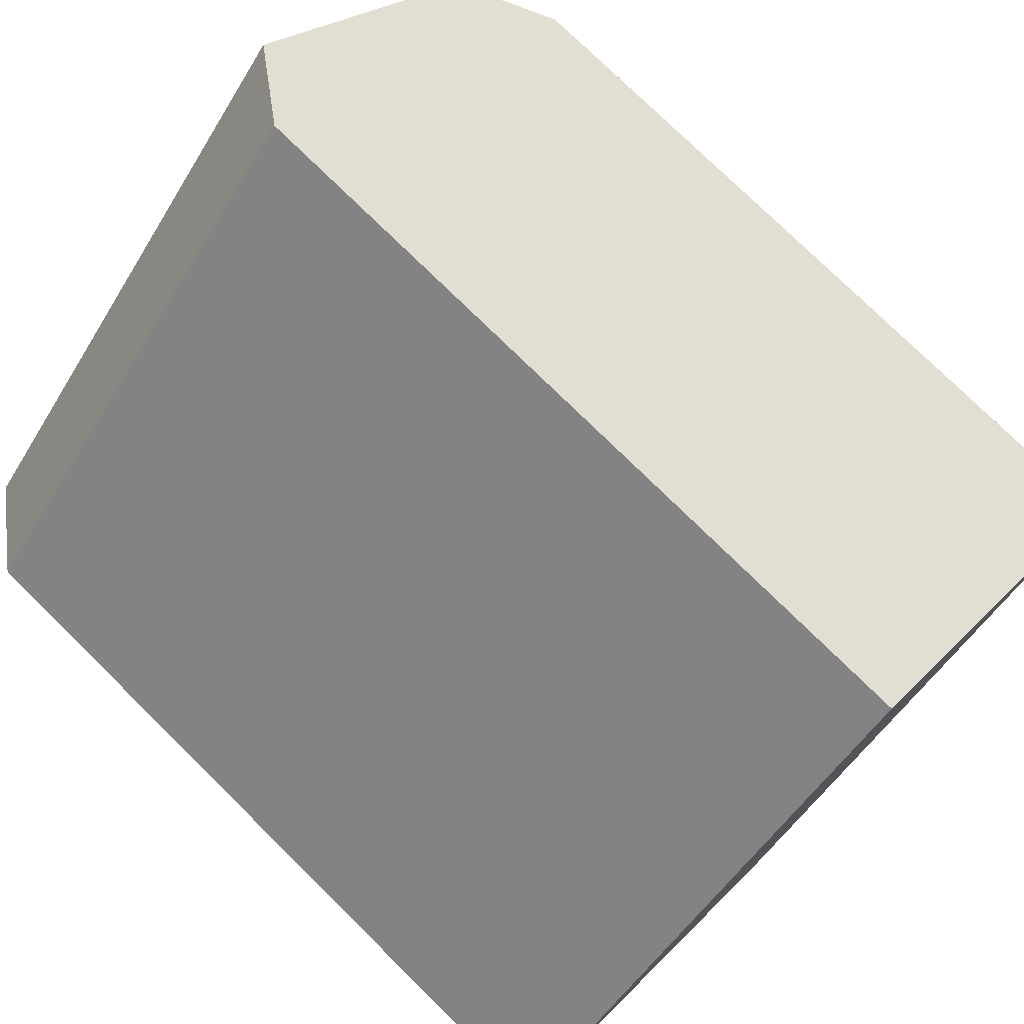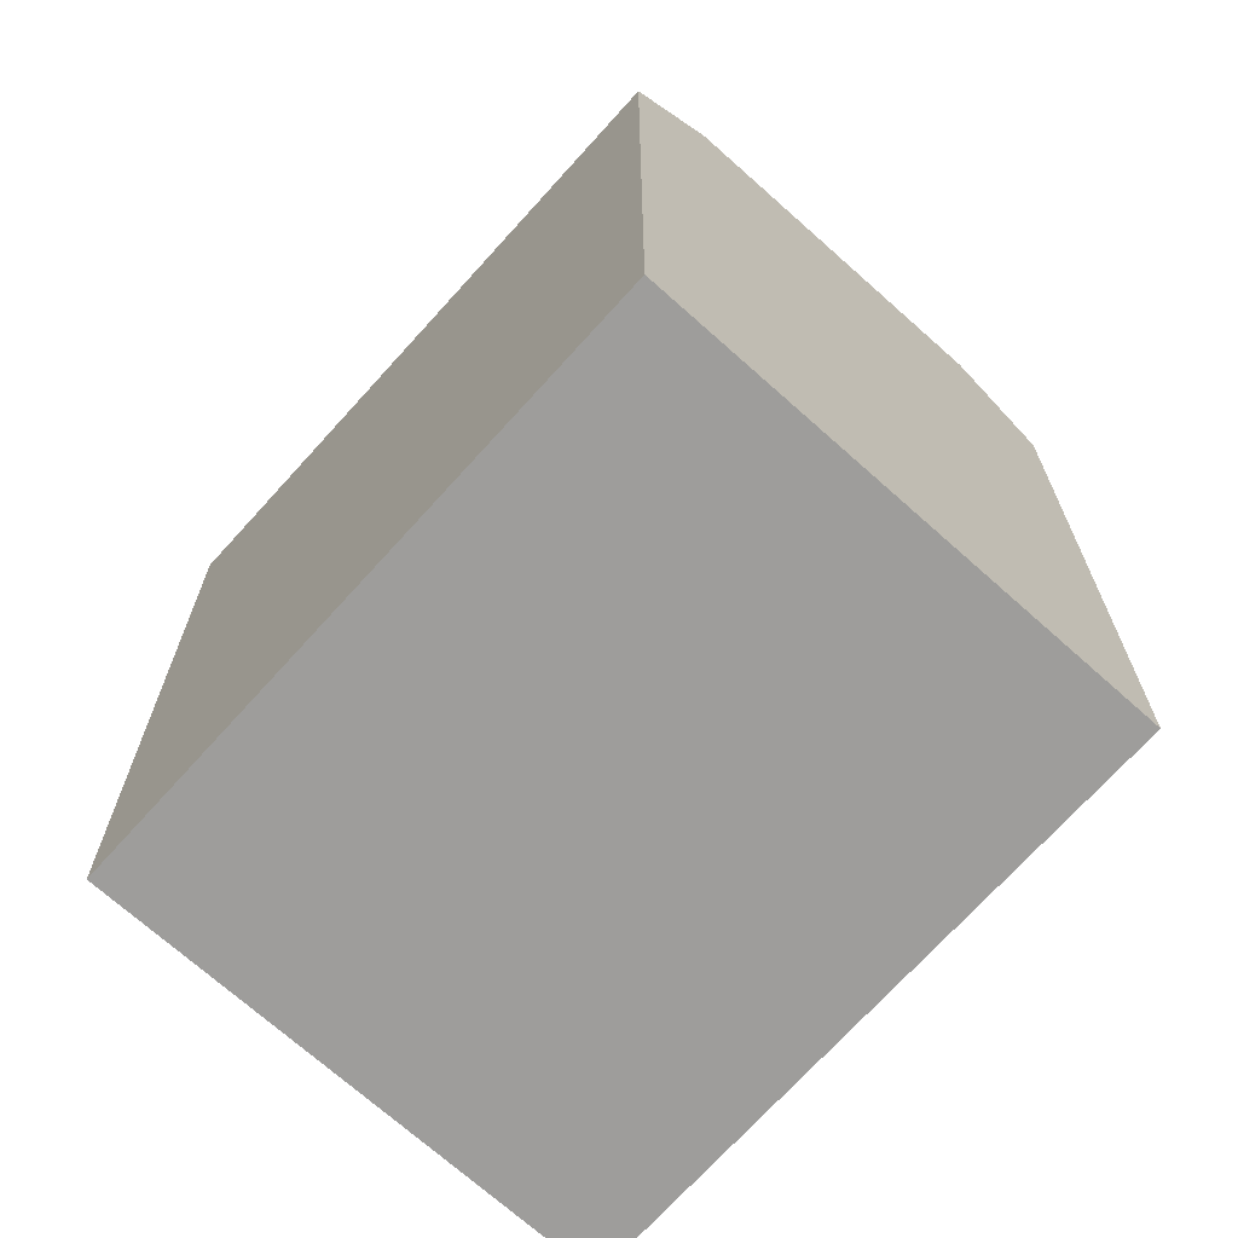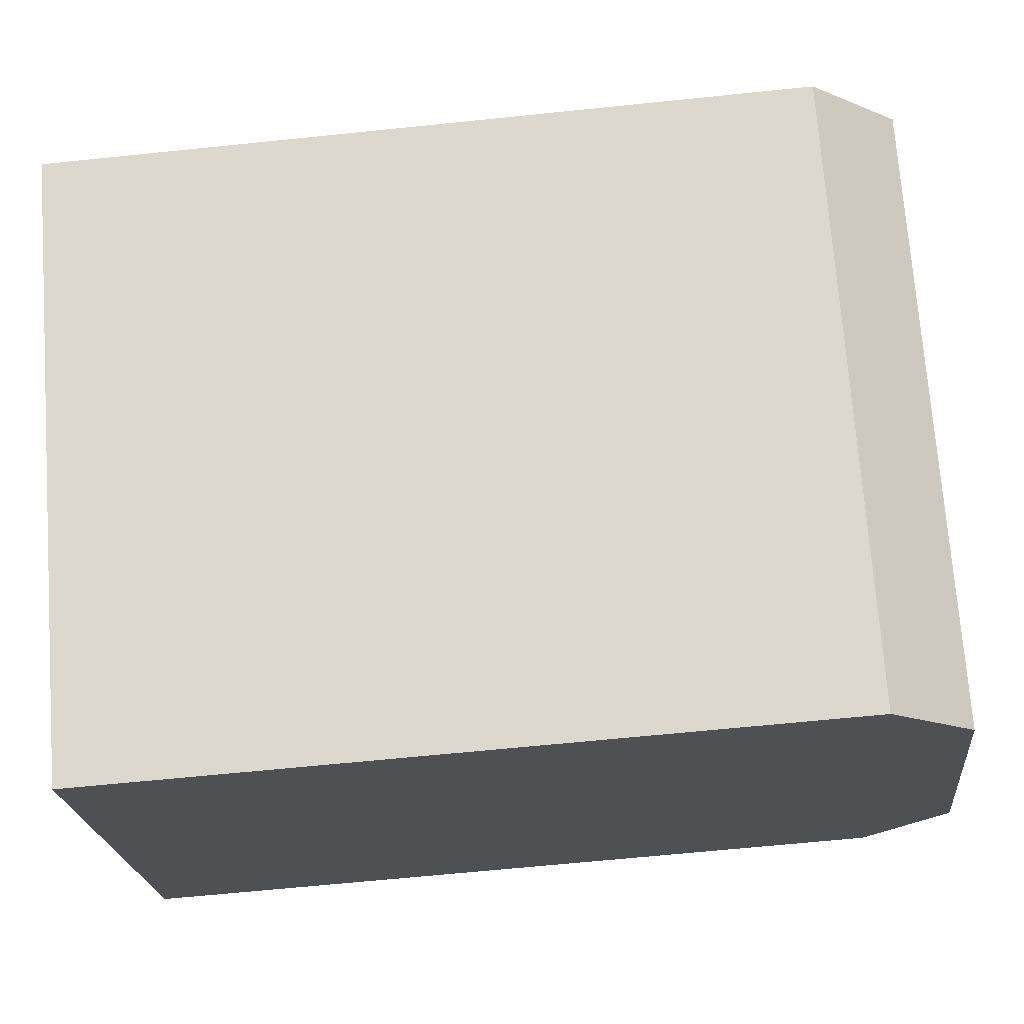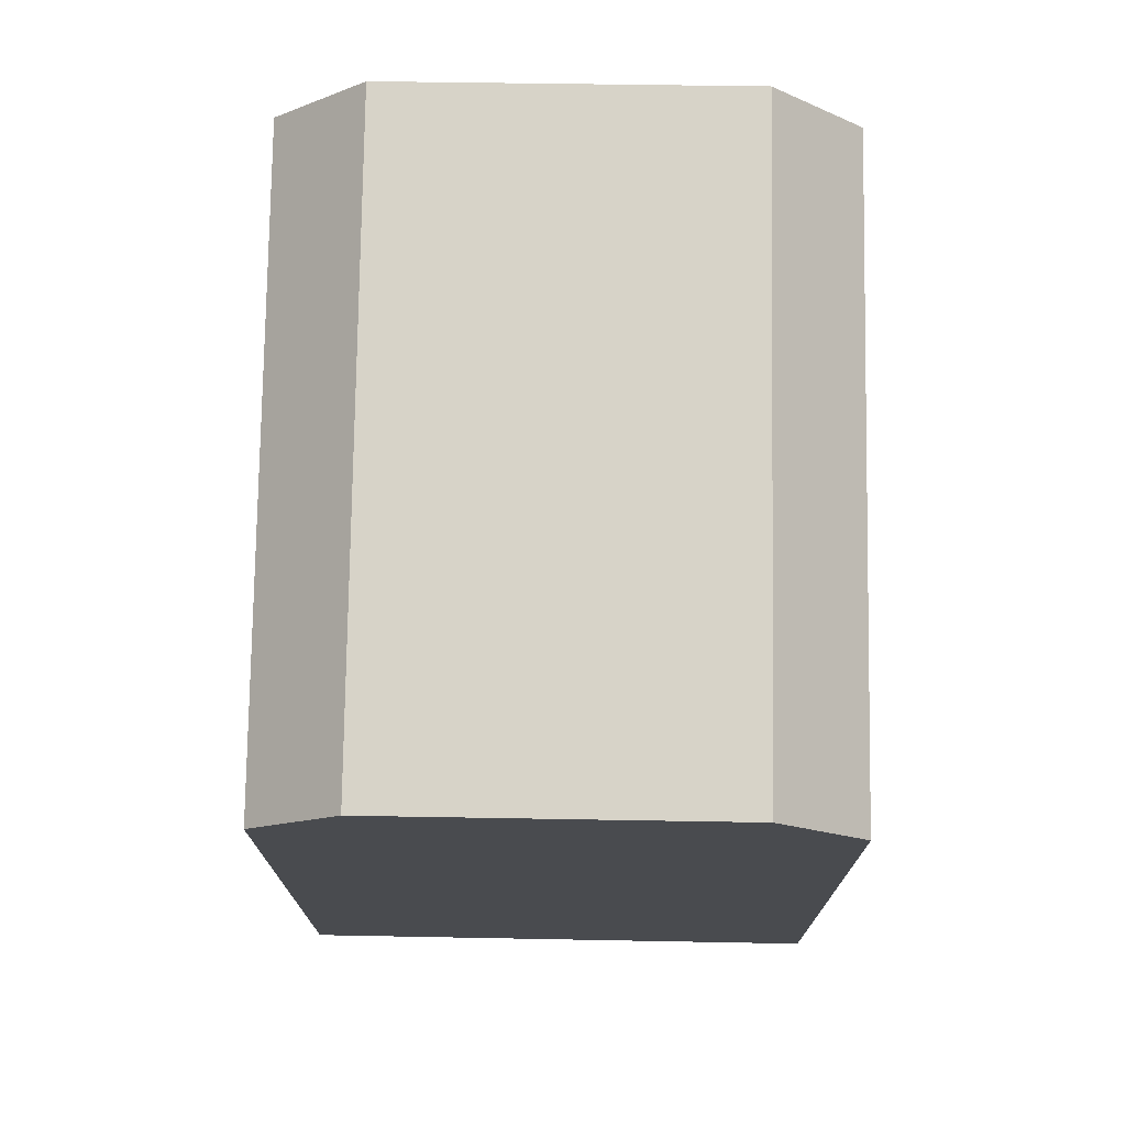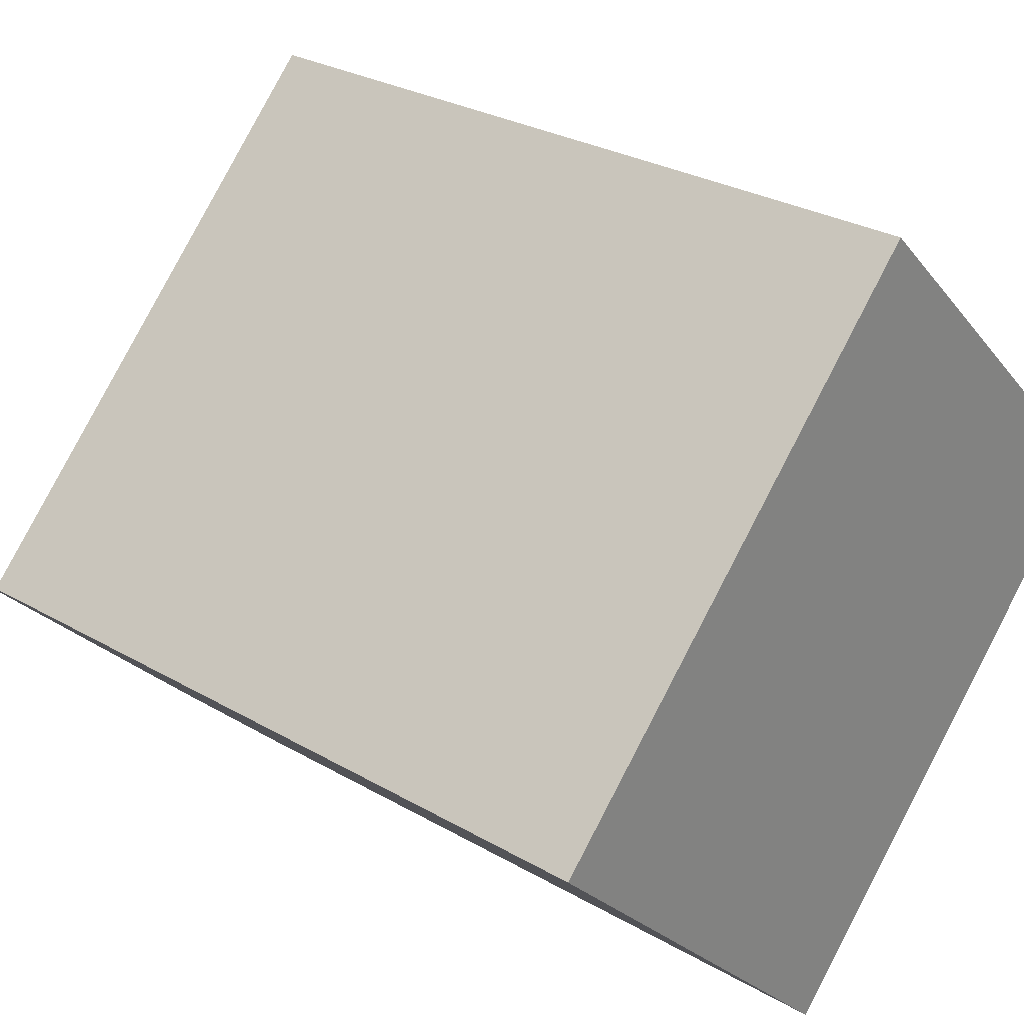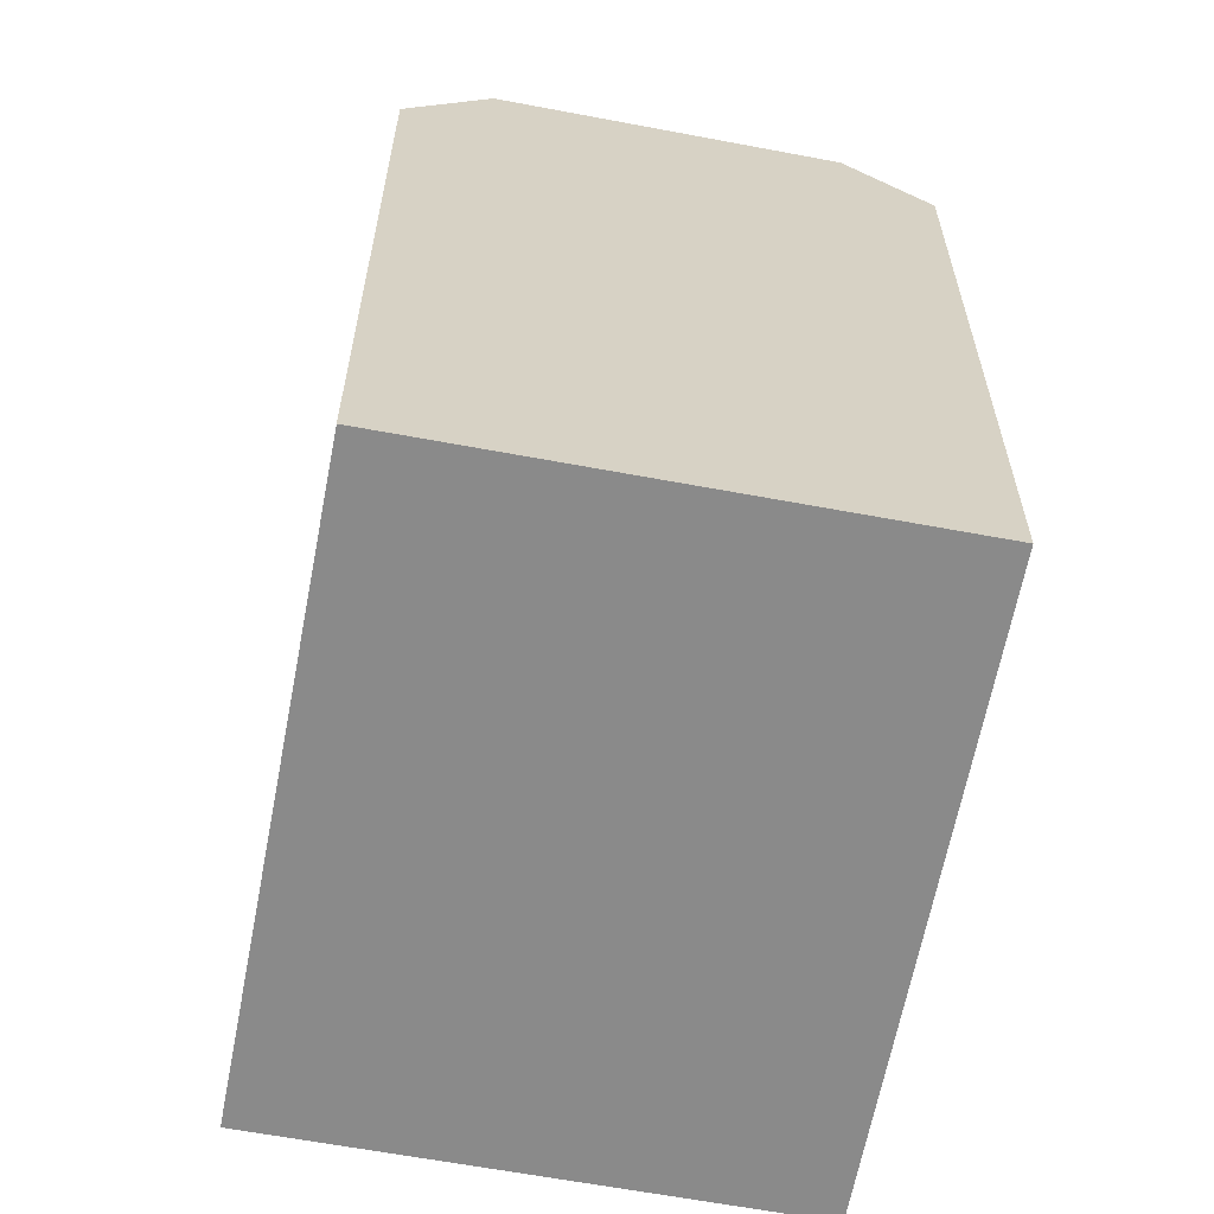
<metadata>
{"format":"obj","ext":"obj","renderer":"f3d","projection":"perspective","resolution":1024,"background":"white","views":[{"elev":76.4,"azim":-45.4,"up":"+Z"},{"elev":-70.7,"azim":-177.6,"up":"+Y"},{"elev":-63.6,"azim":96.0,"up":"+Z"},{"elev":76.0,"azim":-134.7,"up":"+Y"},{"elev":27.9,"azim":-48.5,"up":"+Z"},{"elev":-63.6,"azim":33.6,"up":"+Y"}]}
</metadata>
<code>
v  19.05 -2.321e-16 3.791
v  9.42 5.619e-16 -9.177
v  20.63 -1.382e-16 2.256
v  12.78 -6.061e-16 9.898
v  11.21 -7.001e-16 11.43
v  0 0 0
v  7.845 4.679e-16 -7.642
v  1.575 9.398e-17 -1.535
v  1.576 21.46 -1.535
v  11.21 19.27 11.43
v  12.78 21.46 9.897
v  0.0004108 19.27 -0.0006105
v  7.845 21.36 -7.642
v  19.05 21.36 3.79
v  9.421 19.27 -9.177
v  20.63 19.27 2.256
g defaultobject
f 1 2 3
f 2 1 4
f 2 4 5
f 2 5 6
f 2 6 7
f 7 6 8
f 9 10 11
f 10 9 12
f 13 11 14
f 11 13 9
f 15 14 16
f 14 15 13
f 10 14 11
f 14 10 16
f 16 10 3
f 3 10 1
f 1 10 4
f 4 10 5
f 13 12 9
f 12 13 15
f 12 15 2
f 12 2 7
f 12 7 8
f 12 8 6
f 10 6 5
f 6 10 12
f 2 16 3
f 16 2 15

</code>
